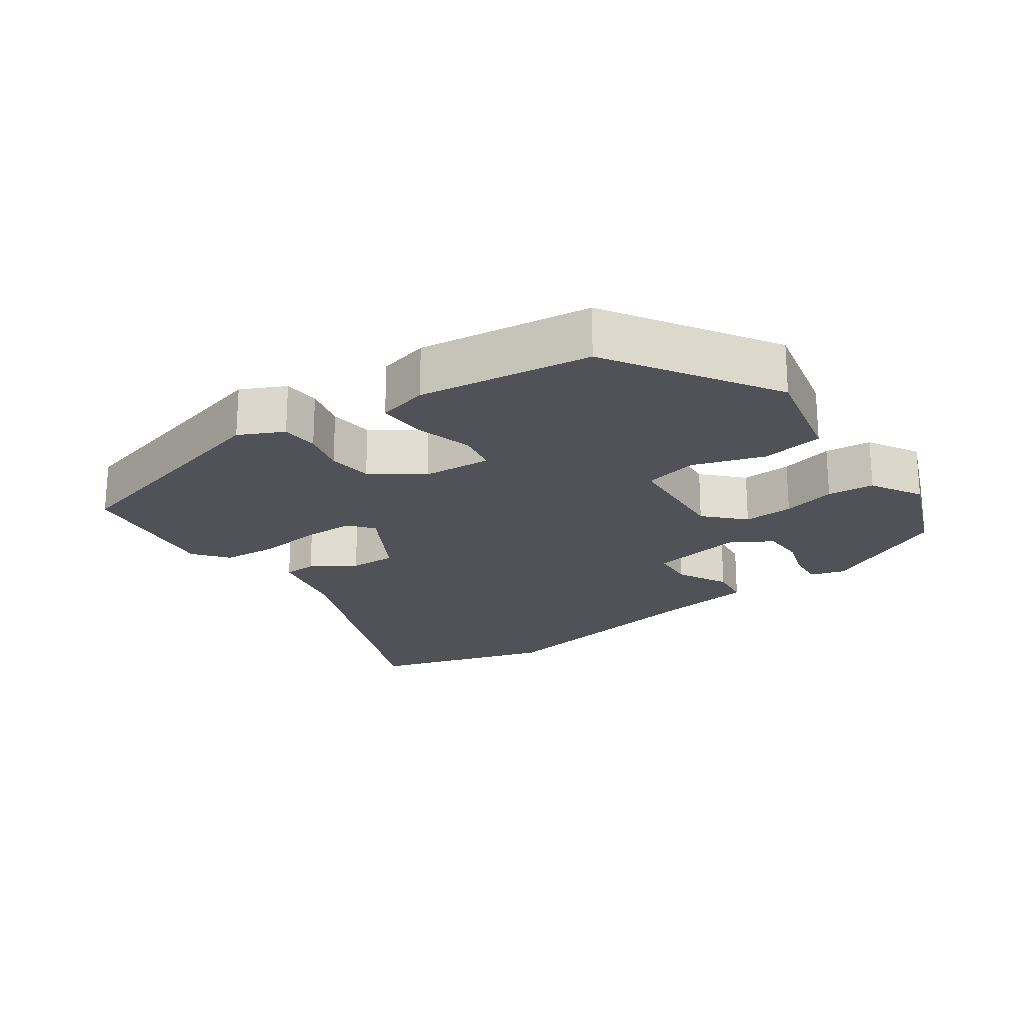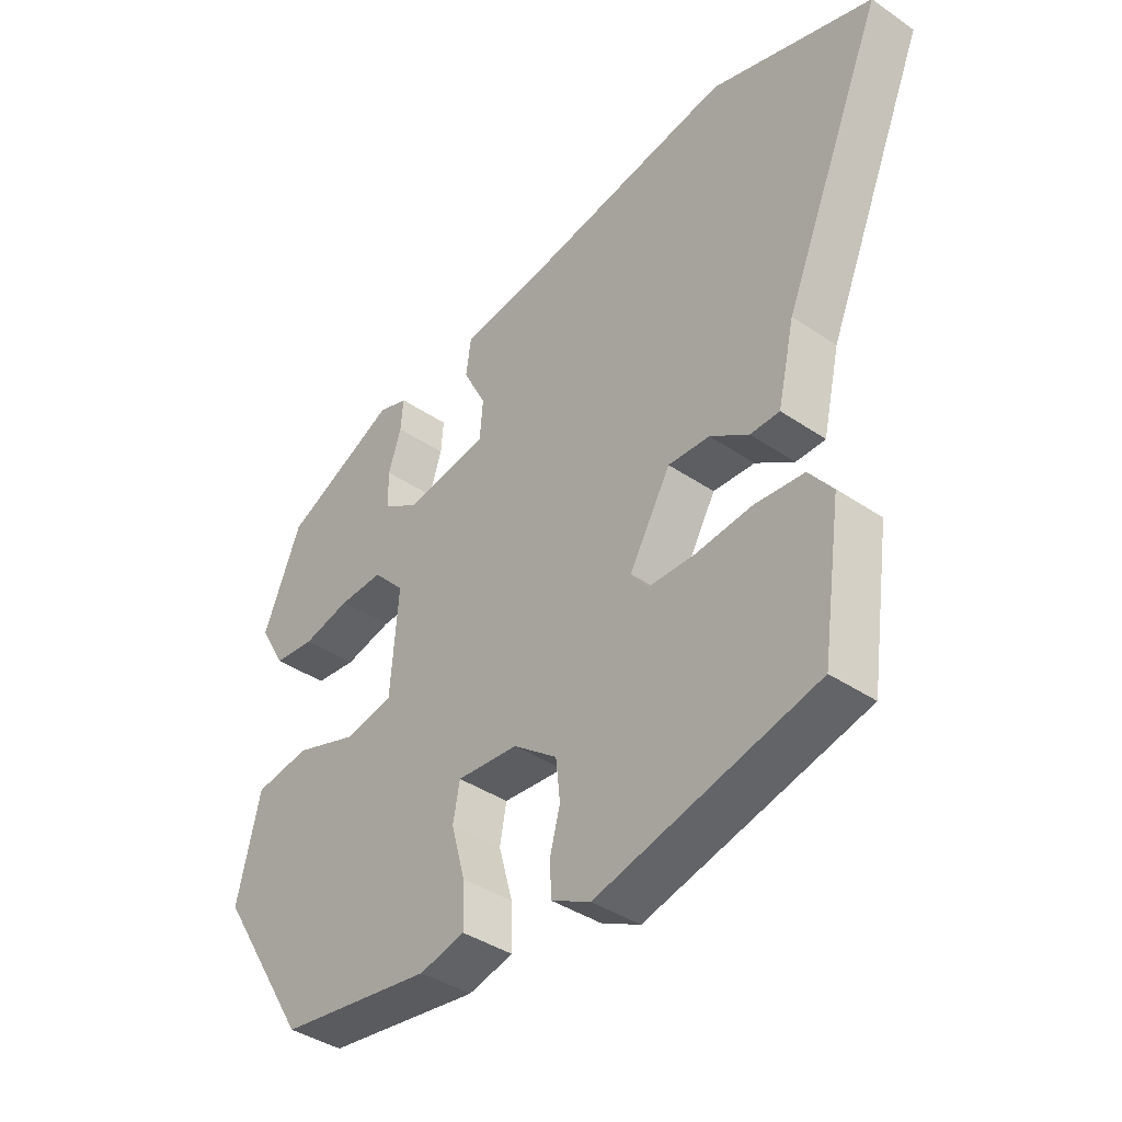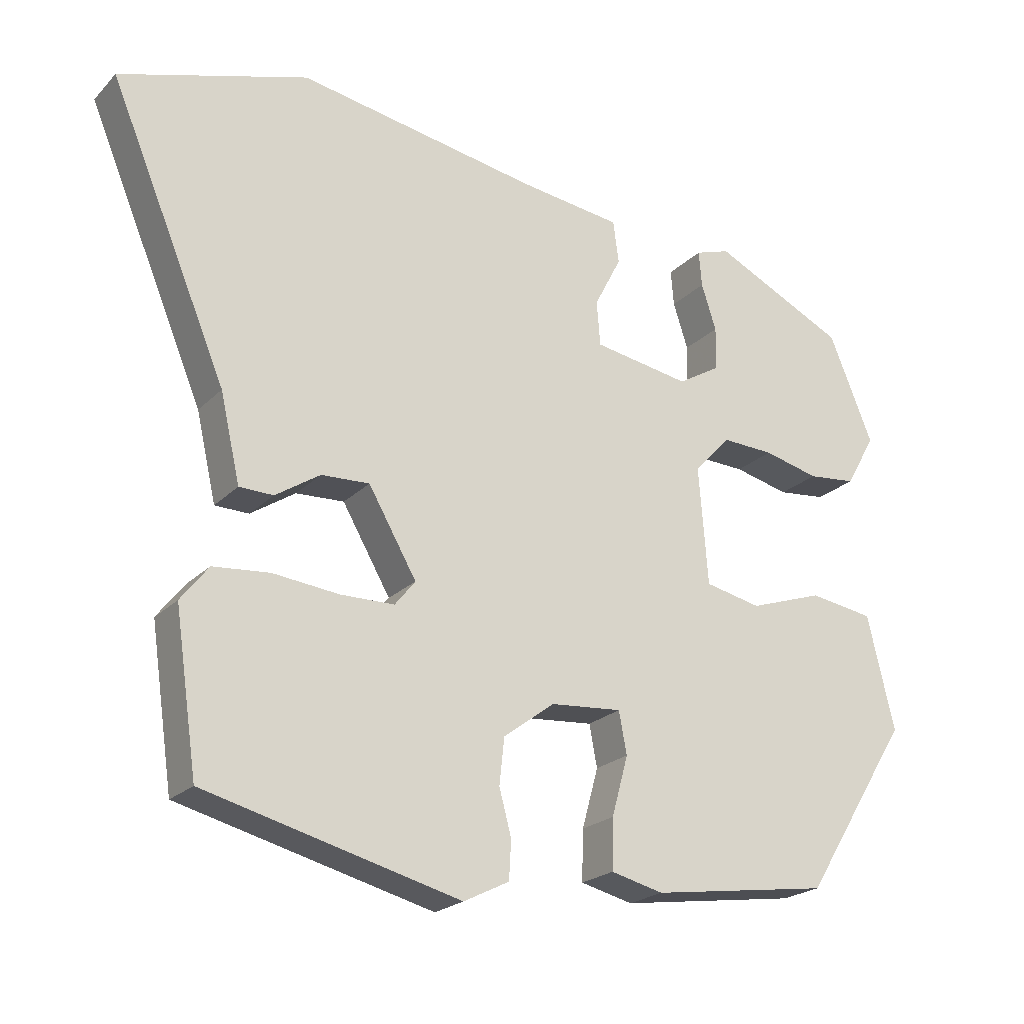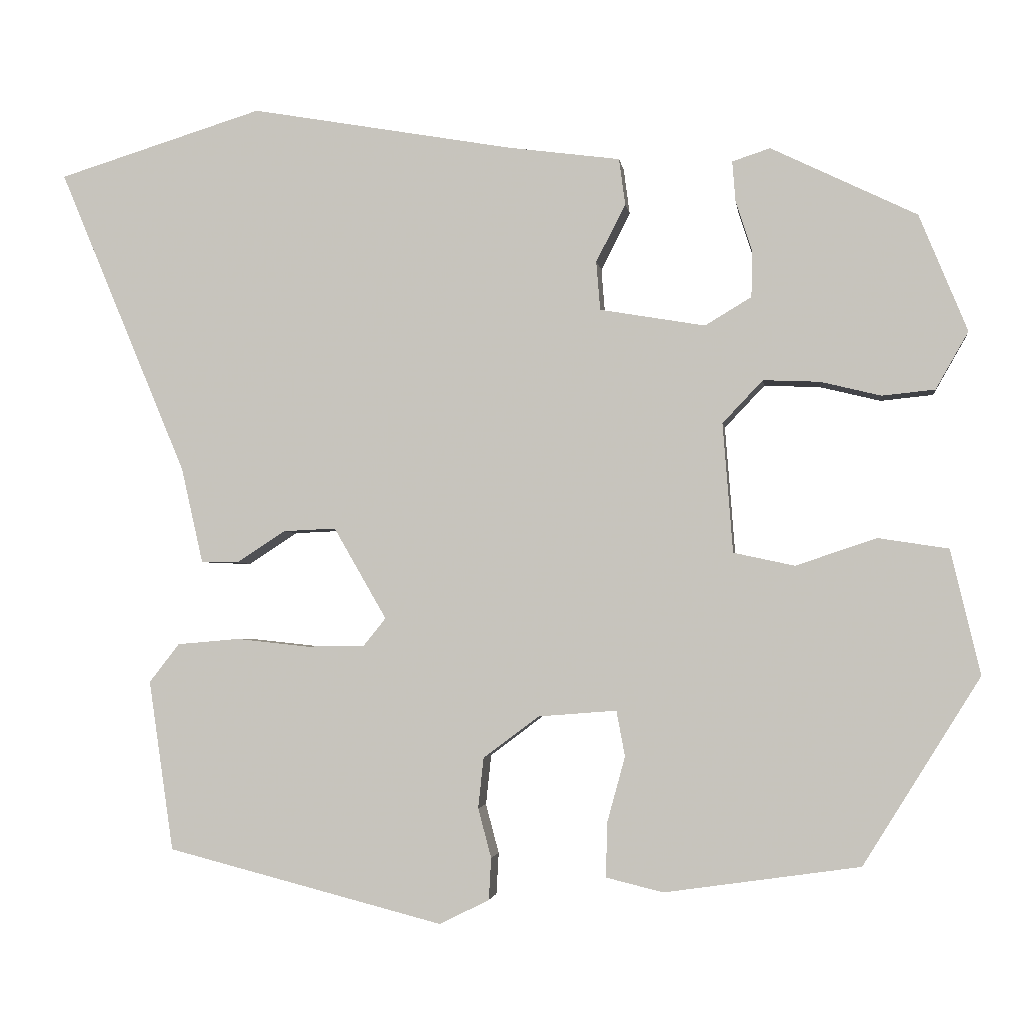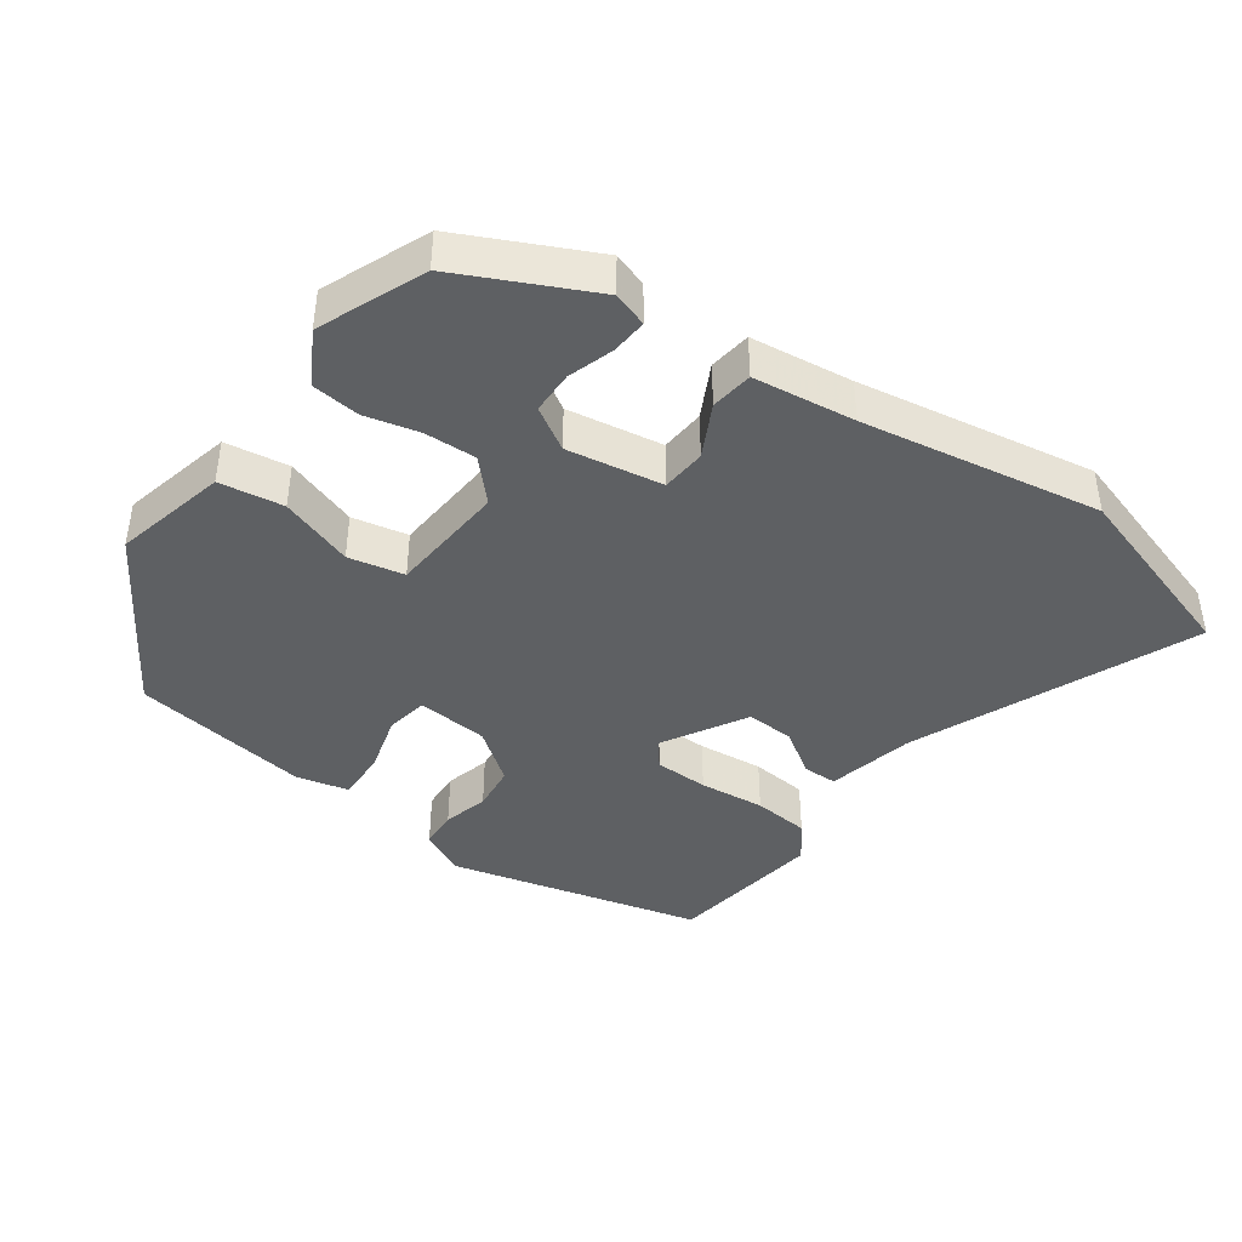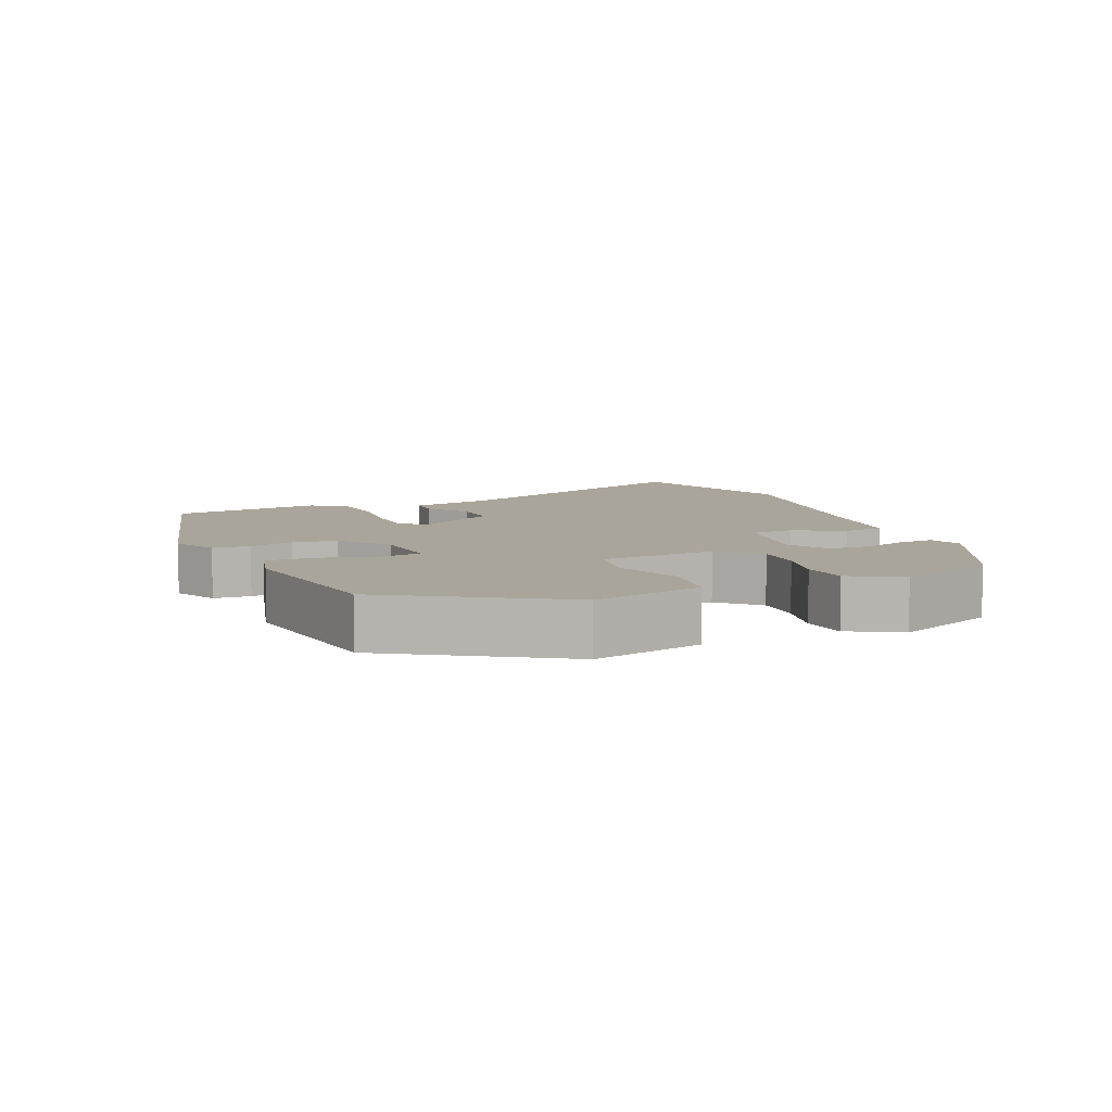
<metadata>
{"format":"obj","ext":"obj","renderer":"f3d","projection":"perspective","resolution":1024,"background":"white","views":[{"elev":-21.4,"azim":-144.4,"up":"+Y"},{"elev":-39.5,"azim":49.7,"up":"+Z"},{"elev":-22.0,"azim":148.7,"up":"+Z"},{"elev":-2.8,"azim":-172.3,"up":"+Z"},{"elev":-42.3,"azim":-35.7,"up":"+Y"},{"elev":7.7,"azim":-113.3,"up":"+Y"}]}
</metadata>
<code>
v -0.474 0.07 0.373
v -0.286 0.07 0.464
v -0.237 0.07 0.448
v -0.241 0.07 0.397
v -0.262 0.07 0.332
v -0.261 0.07 0.271
v -0.201 0.07 0.235
v -0.065 0.07 0.258
v -0.06 0.07 0.321
v -0.098 0.07 0.395
v -0.09 0.07 0.455
v 0.055 0.07 0.474
v 0.394 0.07 0.533
v 0.659 0.07 0.451
v 0.493 0.07 0.055
v 0.465 0.07 -0.068
v 0.417 0.07 -0.069
v 0.354 0.07 -0.028
v 0.286 0.07 -0.025
v 0.218 0.07 -0.143
v 0.247 0.07 -0.179
v 0.323 0.07 -0.18
v 0.416 0.07 -0.17
v 0.496 0.07 -0.177
v 0.535 0.07 -0.227
v 0.503 0.07 -0.447
v 0.145 0.07 -0.539
v 0.081 0.07 -0.507
v 0.078 0.07 -0.453
v 0.095 0.07 -0.389
v 0.088 0.07 -0.324
v 0.016 0.07 -0.27
v -0.085 0.07 -0.262
v -0.096 0.07 -0.321
v -0.073 0.07 -0.405
v -0.071 0.07 -0.476
v -0.145 0.07 -0.494
v -0.397 0.07 -0.458
v -0.548 0.07 -0.216
v -0.51 0.07 -0.055
v -0.419 0.07 -0.041
v -0.315 0.07 -0.076
v -0.236 0.07 -0.059
v -0.223 0.07 0.108
v -0.275 0.07 0.163
v -0.348 0.07 0.16
v -0.426 0.07 0.141
v -0.494 0.07 0.148
v -0.536 0.07 0.222
v -0.474 0 0.373
v -0.286 0 0.464
v -0.237 0 0.448
v -0.241 0 0.397
v -0.262 0 0.332
v -0.261 0 0.271
v -0.201 0 0.235
v -0.065 0 0.258
v -0.06 0 0.321
v -0.098 0 0.395
v -0.09 0 0.455
v 0.055 0 0.474
v 0.394 0 0.533
v 0.659 0 0.451
v 0.493 0 0.055
v 0.465 0 -0.068
v 0.417 0 -0.069
v 0.354 0 -0.028
v 0.286 0 -0.025
v 0.218 0 -0.143
v 0.247 0 -0.179
v 0.323 0 -0.18
v 0.416 0 -0.17
v 0.496 0 -0.177
v 0.535 0 -0.227
v 0.503 0 -0.447
v 0.145 0 -0.539
v 0.081 0 -0.507
v 0.078 0 -0.453
v 0.095 0 -0.389
v 0.088 0 -0.324
v 0.016 0 -0.27
v -0.085 0 -0.262
v -0.096 0 -0.321
v -0.073 0 -0.405
v -0.071 0 -0.476
v -0.145 0 -0.494
v -0.397 0 -0.458
v -0.548 0 -0.216
v -0.51 0 -0.055
v -0.419 0 -0.041
v -0.315 0 -0.076
v -0.236 0 -0.059
v -0.223 0 0.108
v -0.275 0 0.163
v -0.348 0 0.16
v -0.426 0 0.141
v -0.494 0 0.148
v -0.536 0 0.222
f 46 47 48 49
f 45 46 49 1
f 39 40 41 42
f 39 42 43
f 38 39 43
f 37 38 43
f 34 35 36 37
f 33 34 37 43
f 32 33 43 44
f 27 28 29 30
f 27 30 31
f 26 27 31
f 22 23 24 25
f 21 22 25 26
f 15 16 17 18
f 15 18 19
f 12 13 14 15
f 12 15 19
f 9 10 11 12
f 8 9 12 19
f 7 8 19 20
f 2 3 4 5
f 45 1 2 5
f 45 5 6
f 44 45 6 7
f 21 26 31 32
f 21 32 44
f 7 20 21 44
f 98 97 96 95
f 50 98 95 94
f 91 90 89 88
f 92 91 88
f 92 88 87
f 92 87 86
f 86 85 84 83
f 92 86 83 82
f 93 92 82 81
f 79 78 77 76
f 80 79 76
f 80 76 75
f 74 73 72 71
f 75 74 71 70
f 67 66 65 64
f 68 67 64
f 64 63 62 61
f 68 64 61
f 61 60 59 58
f 68 61 58 57
f 69 68 57 56
f 54 53 52 51
f 54 51 50 94
f 55 54 94
f 56 55 94 93
f 81 80 75 70
f 93 81 70
f 93 70 69 56
f 1 50 51 2
f 2 51 52 3
f 3 52 53 4
f 4 53 54 5
f 5 54 55 6
f 6 55 56 7
f 7 56 57 8
f 8 57 58 9
f 9 58 59 10
f 10 59 60 11
f 11 60 61 12
f 12 61 62 13
f 13 62 63 14
f 14 63 64 15
f 15 64 65 16
f 16 65 66 17
f 17 66 67 18
f 18 67 68 19
f 19 68 69 20
f 20 69 70 21
f 21 70 71 22
f 22 71 72 23
f 23 72 73 24
f 24 73 74 25
f 25 74 75 26
f 26 75 76 27
f 27 76 77 28
f 28 77 78 29
f 29 78 79 30
f 30 79 80 31
f 31 80 81 32
f 32 81 82 33
f 33 82 83 34
f 34 83 84 35
f 35 84 85 36
f 36 85 86 37
f 37 86 87 38
f 38 87 88 39
f 39 88 89 40
f 40 89 90 41
f 41 90 91 42
f 42 91 92 43
f 43 92 93 44
f 44 93 94 45
f 45 94 95 46
f 46 95 96 47
f 47 96 97 48
f 48 97 98 49
f 49 98 50 1

</code>
